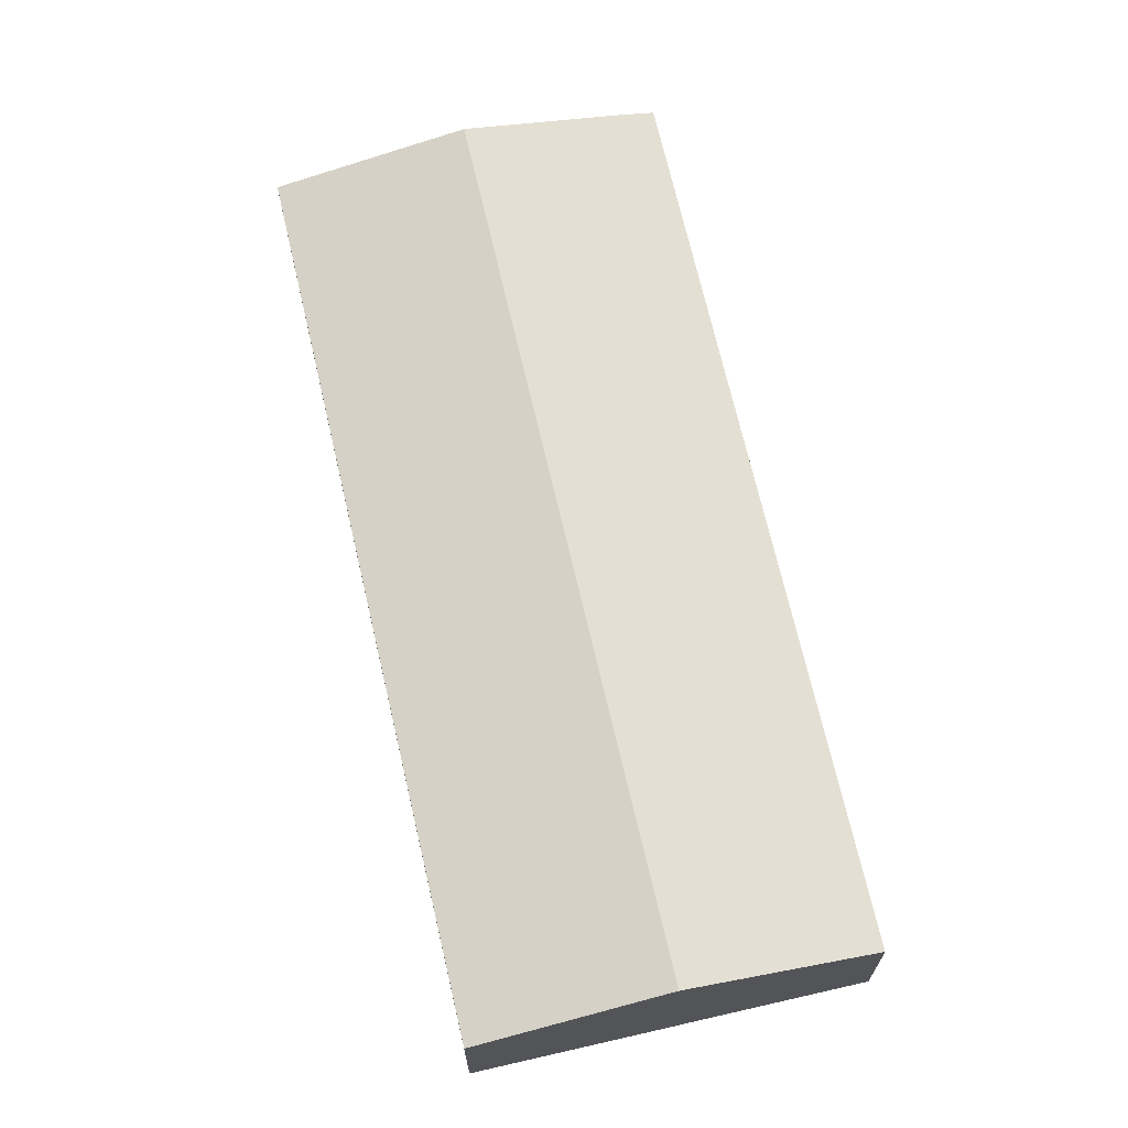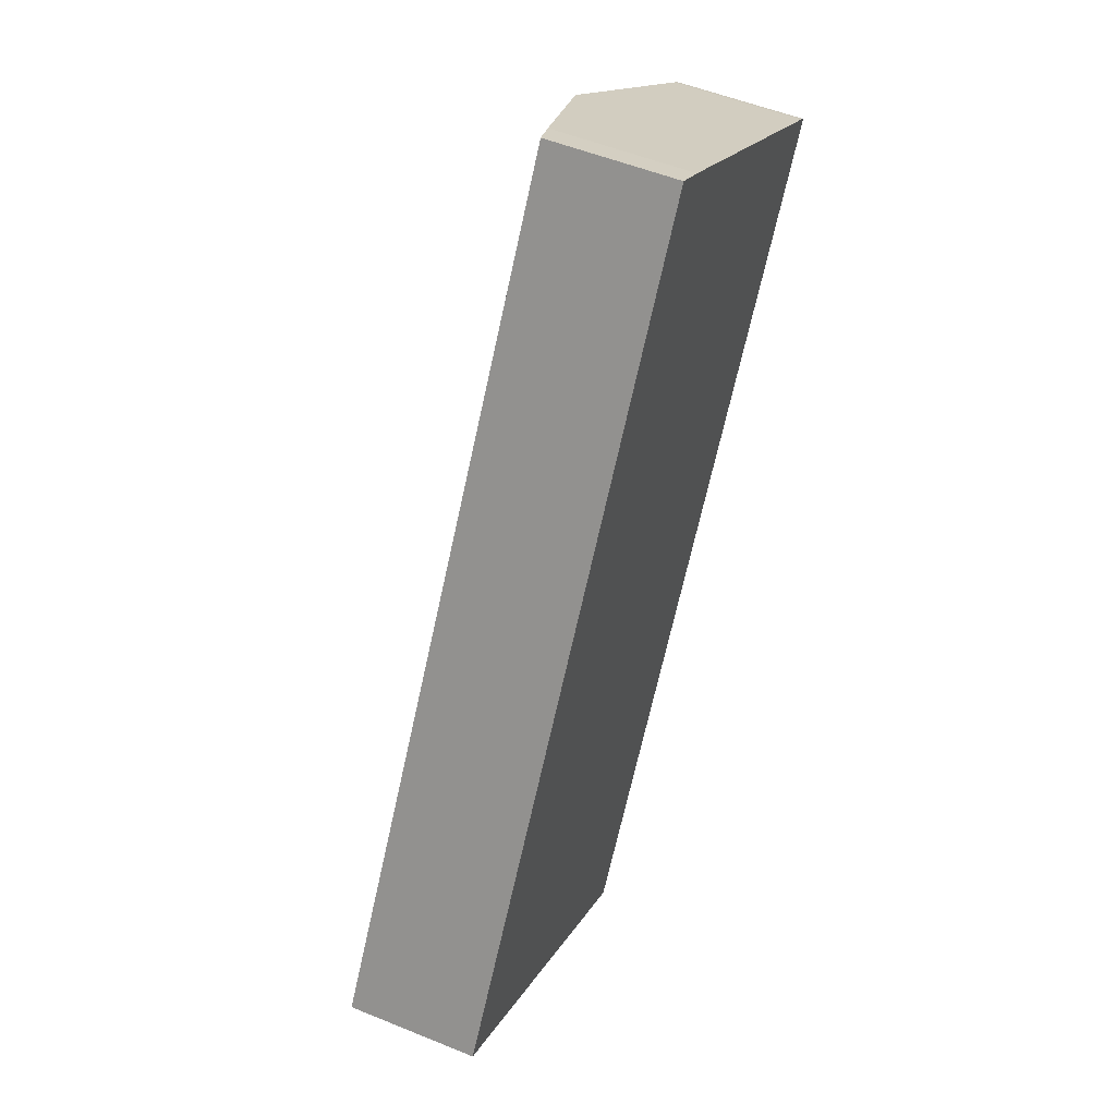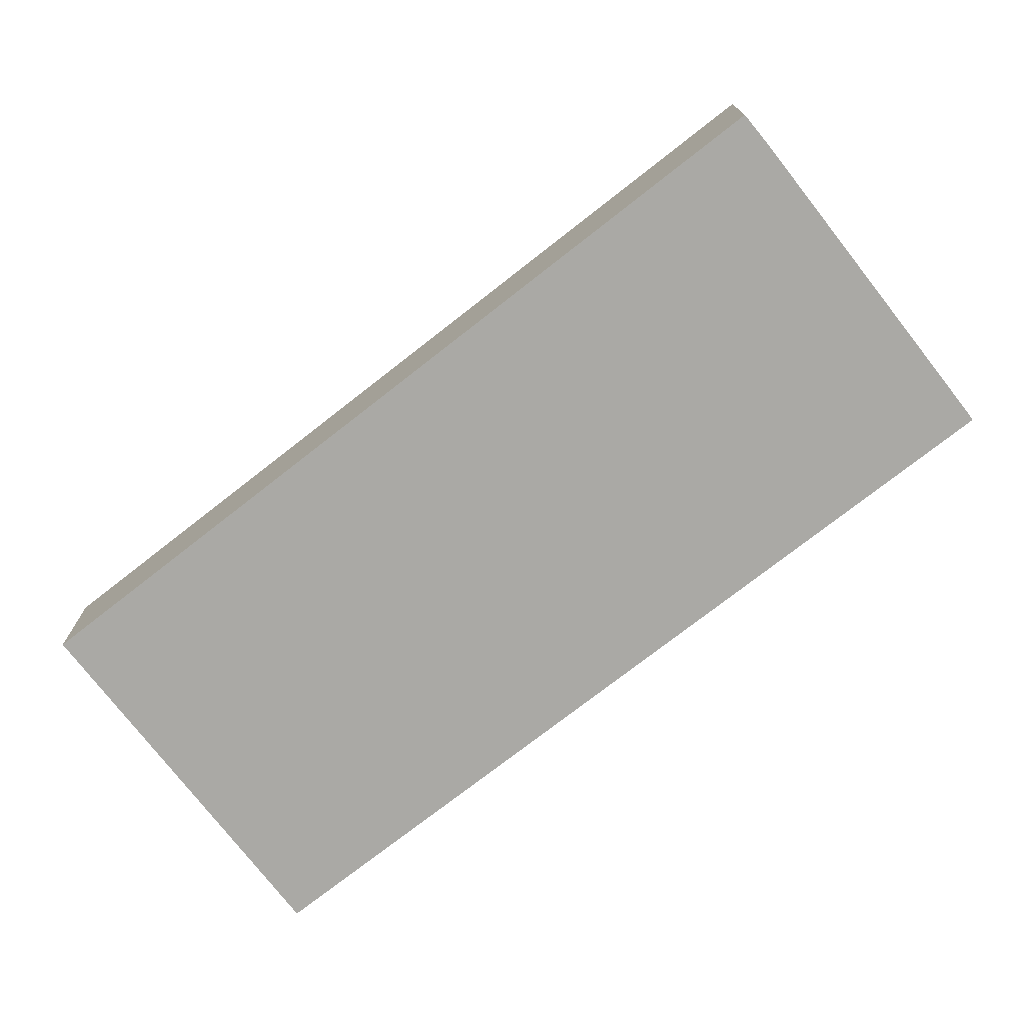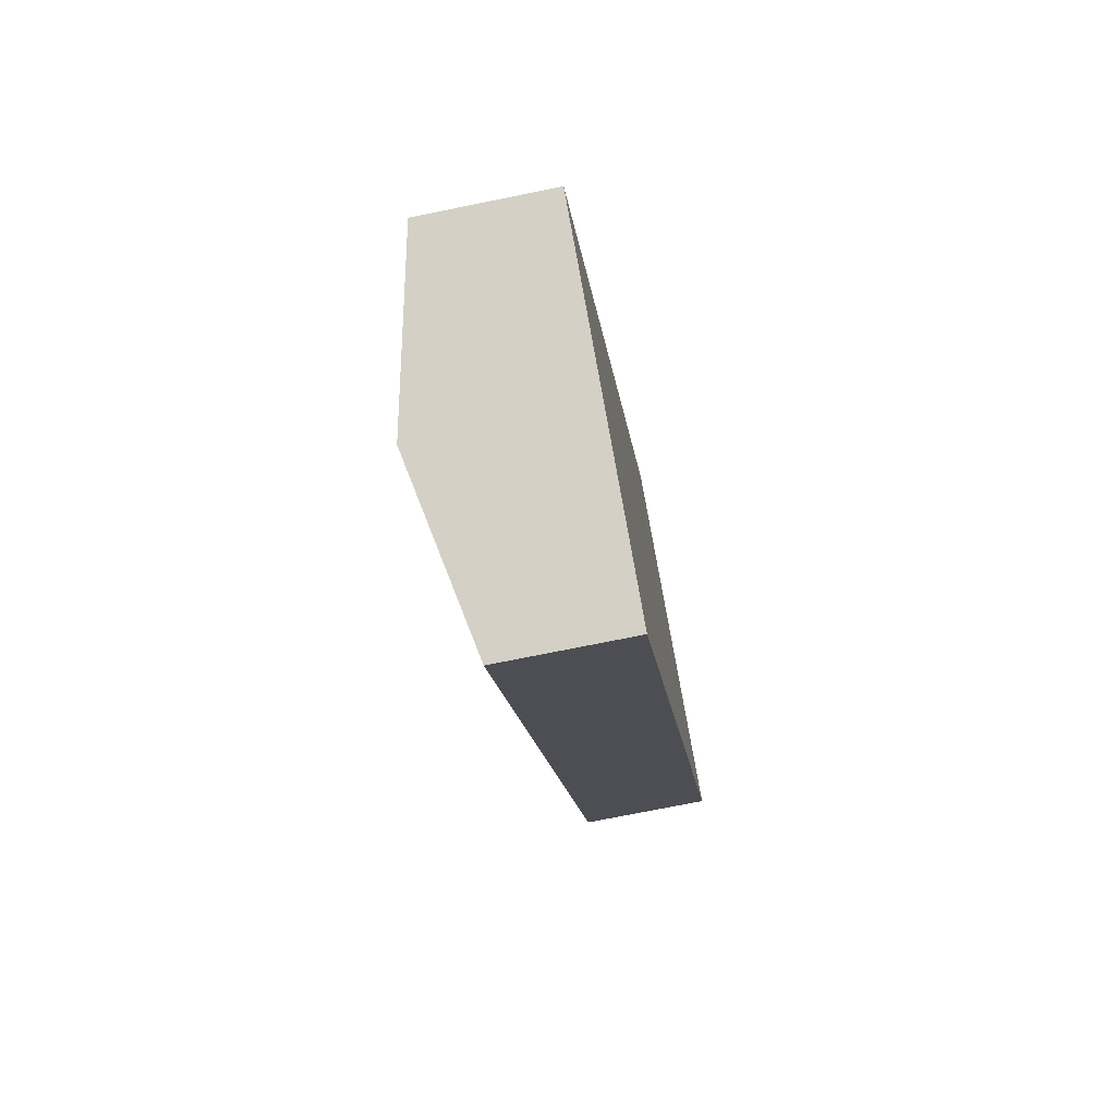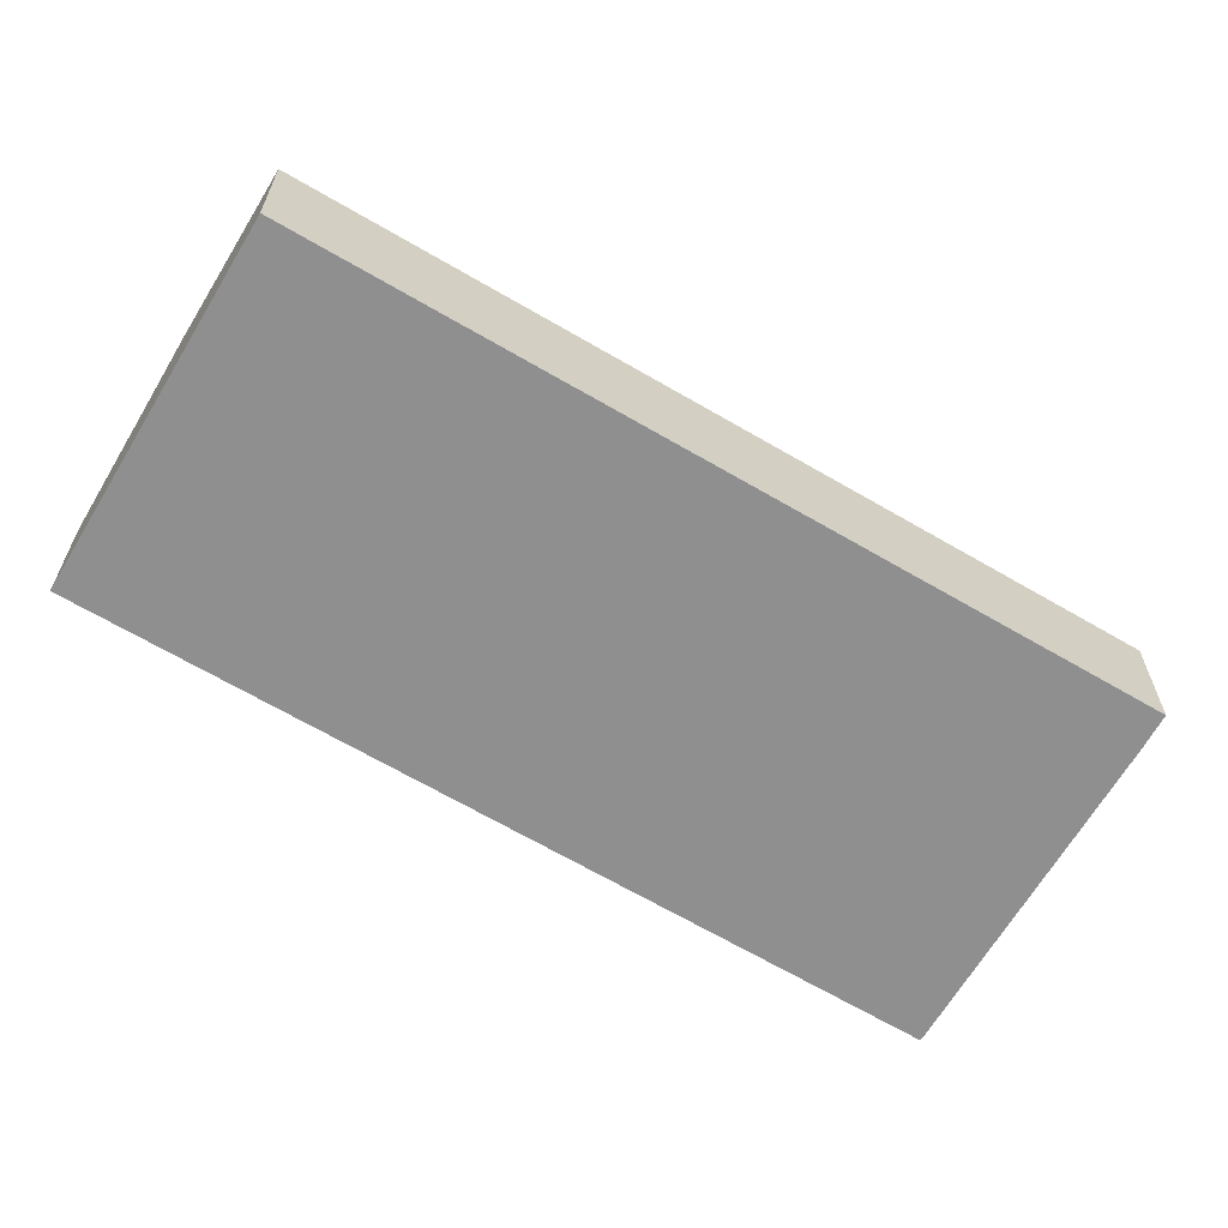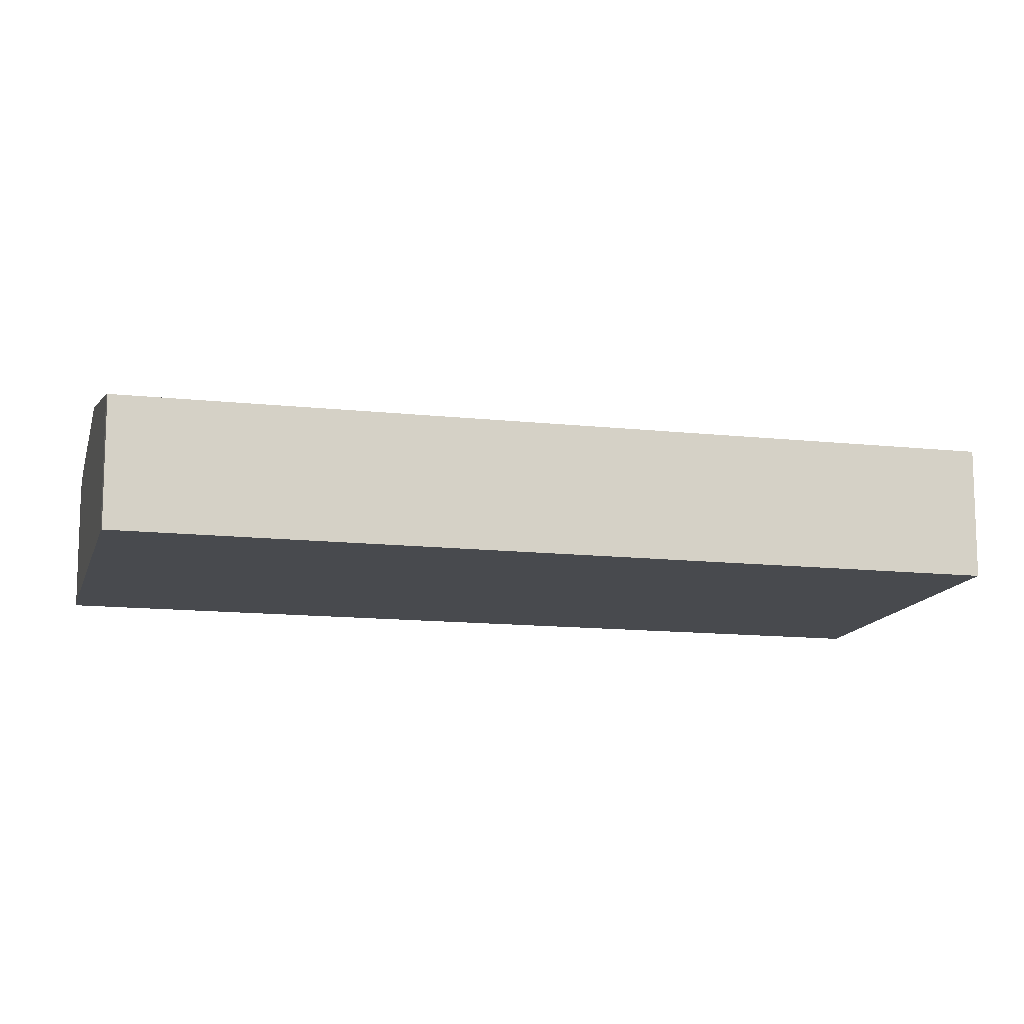
<metadata>
{"format":"obj","ext":"obj","renderer":"f3d","projection":"perspective","resolution":1024,"background":"white","views":[{"elev":69.1,"azim":-161.3,"up":"+Y"},{"elev":52.1,"azim":-66.1,"up":"+Z"},{"elev":-75.3,"azim":-20.4,"up":"+Y"},{"elev":-72.9,"azim":-78.5,"up":"+Z"},{"elev":-65.4,"azim":-89.0,"up":"+Y"},{"elev":-13.1,"azim":107.6,"up":"+Y"}]}
</metadata>
<code>
v  5.381 5.632 -3.318
v  11.14 4.322 -6.116
v  10.8 4.322 -6.663
v  26.16 4.322 18.15
v  20.74 5.632 21.51
v  25.96 4.371 18.29
v  15.25 4.309 24.87
v  0 4.332 2.653e-16
v  16.3 4.56 24.25
v  10.8 4.08e-16 -6.663
v  5.381 2.032e-16 -3.318
v  0 0 0
v  15.25 -1.523e-15 24.87
v  16.3 -1.485e-15 24.25
v  20.74 -1.317e-15 21.51
v  25.96 -1.12e-15 18.29
v  26.16 -1.111e-15 18.15
v  11.14 3.745e-16 -6.116
g defaultobject
f 1 2 3
f 2 1 4
f 4 1 5
f 4 5 6
f 7 1 8
f 1 7 5
f 5 7 9
f 10 1 3
f 1 10 11
f 1 11 8
f 8 11 12
f 12 7 8
f 7 12 13
f 7 14 9
f 14 7 13
f 14 5 9
f 5 14 15
f 5 15 6
f 6 15 16
f 16 4 6
f 4 16 17
f 2 10 3
f 10 2 4
f 10 4 18
f 18 4 17
f 12 14 13
f 14 12 15
f 15 12 16
f 16 12 17
f 17 12 18
f 18 12 11
f 18 11 10

</code>
